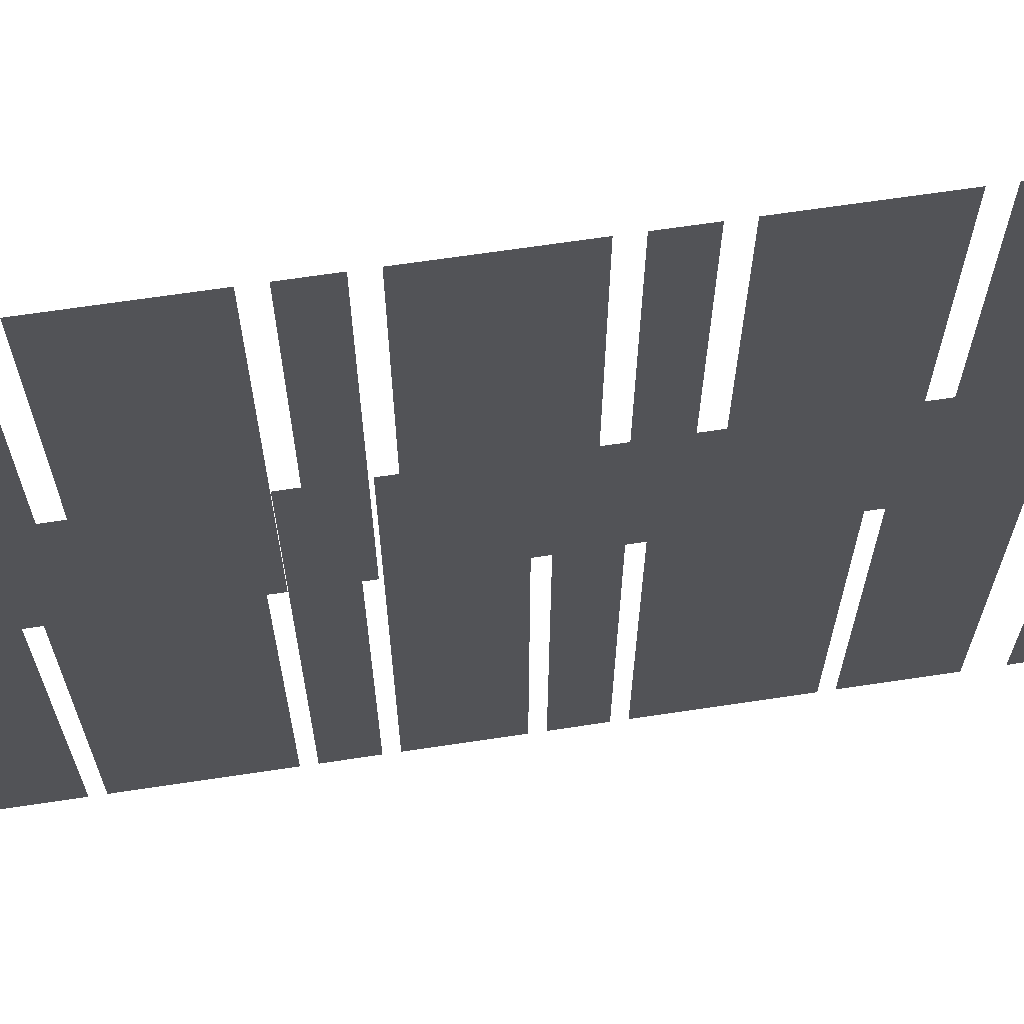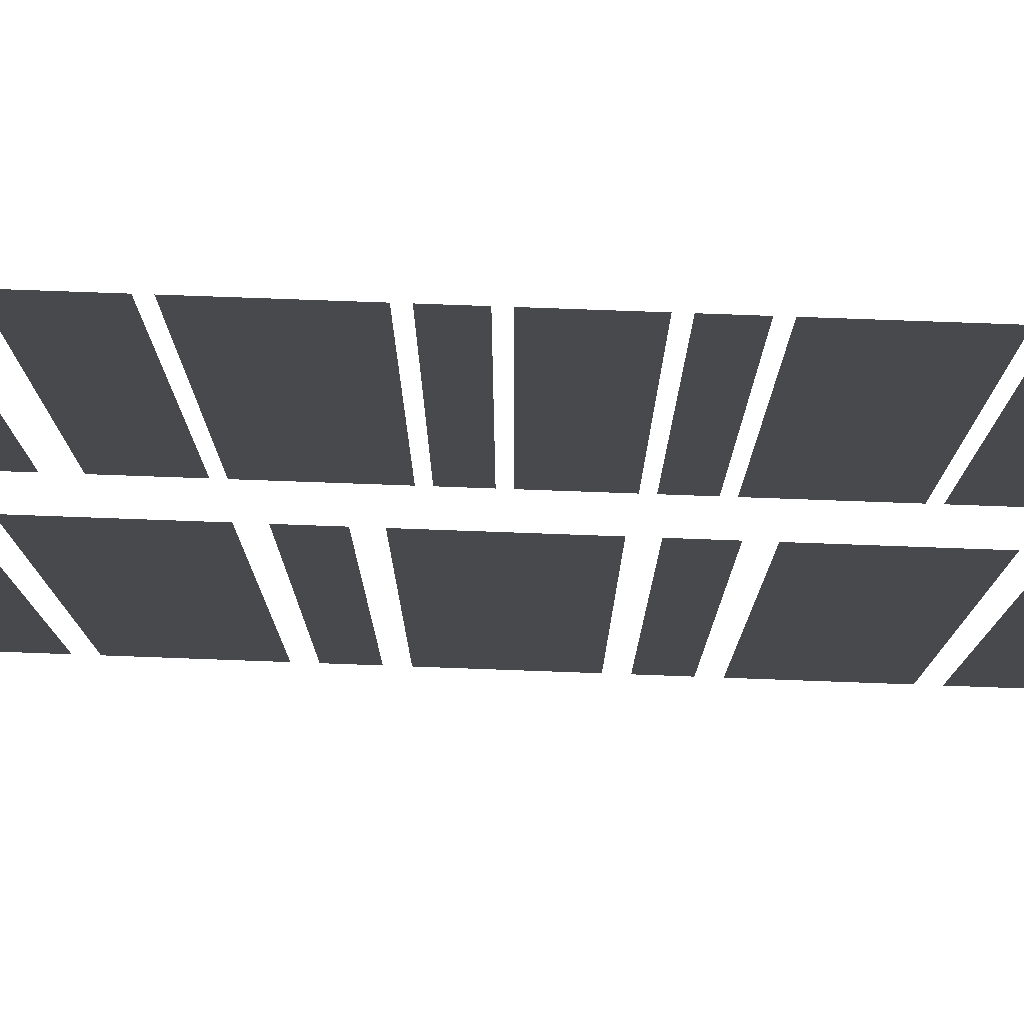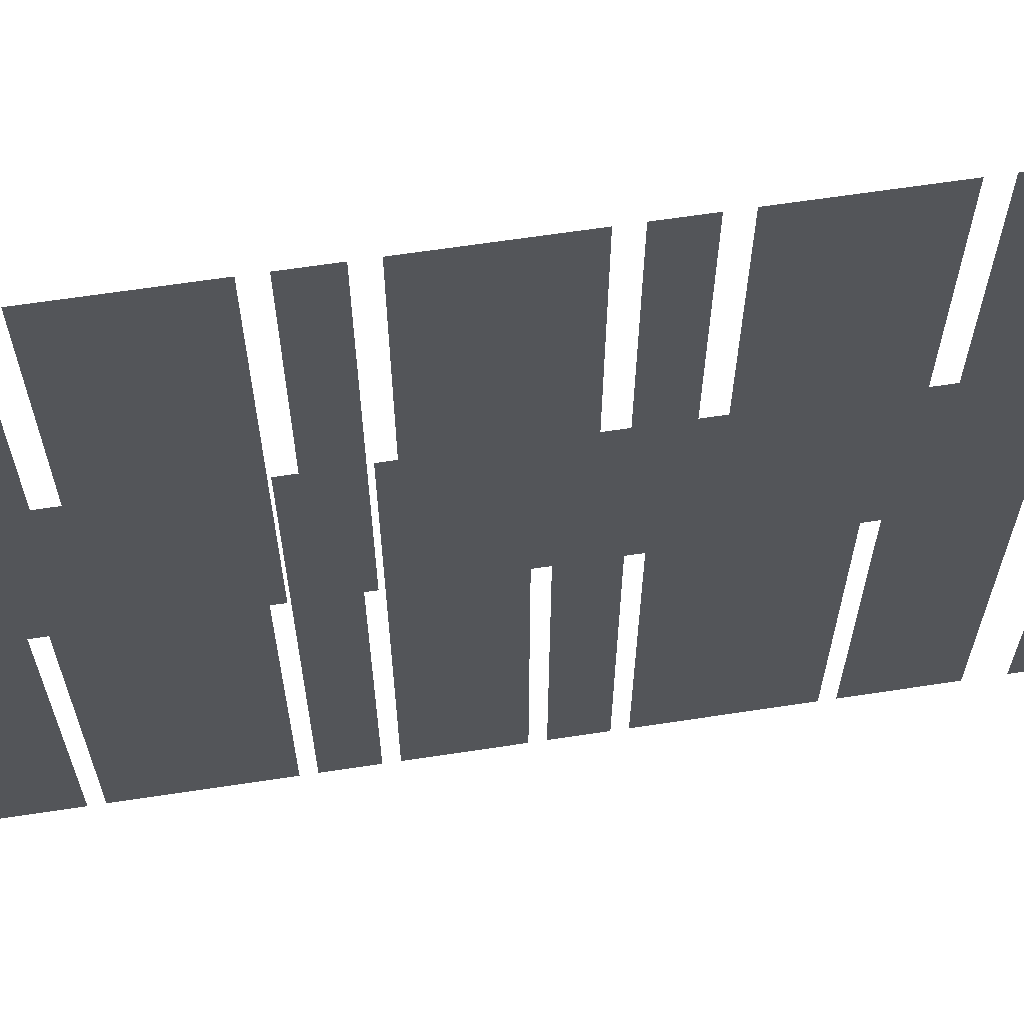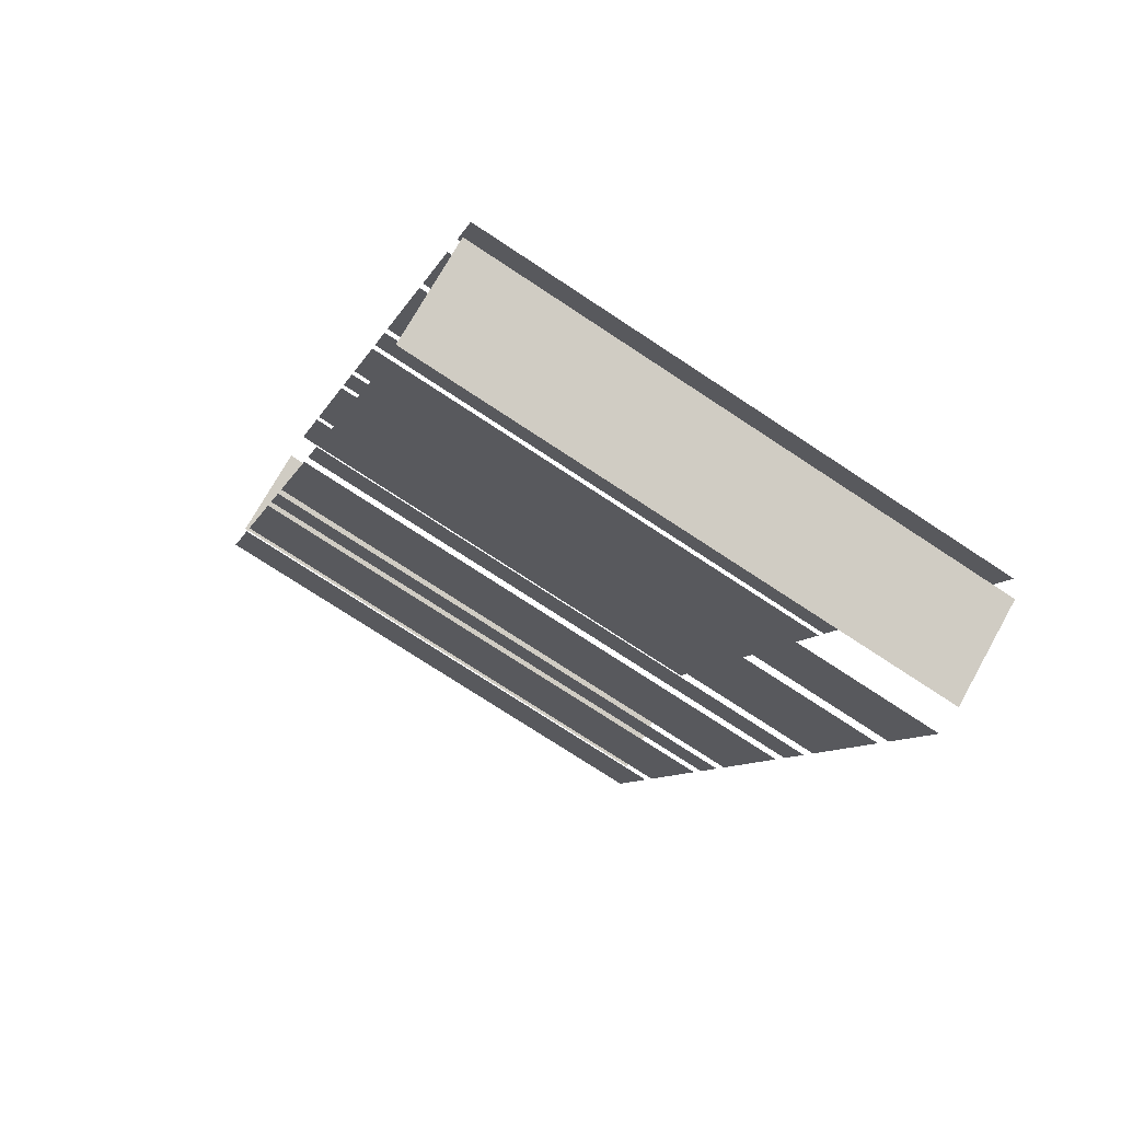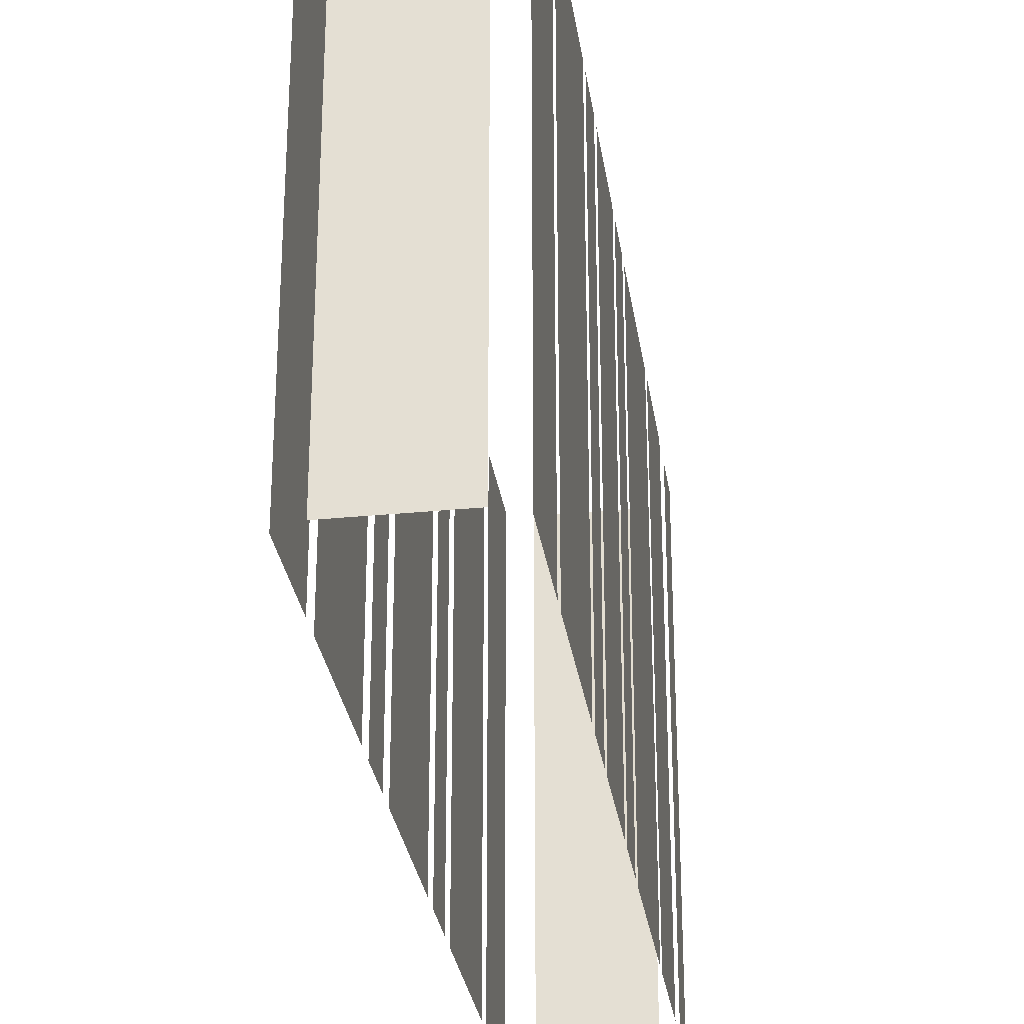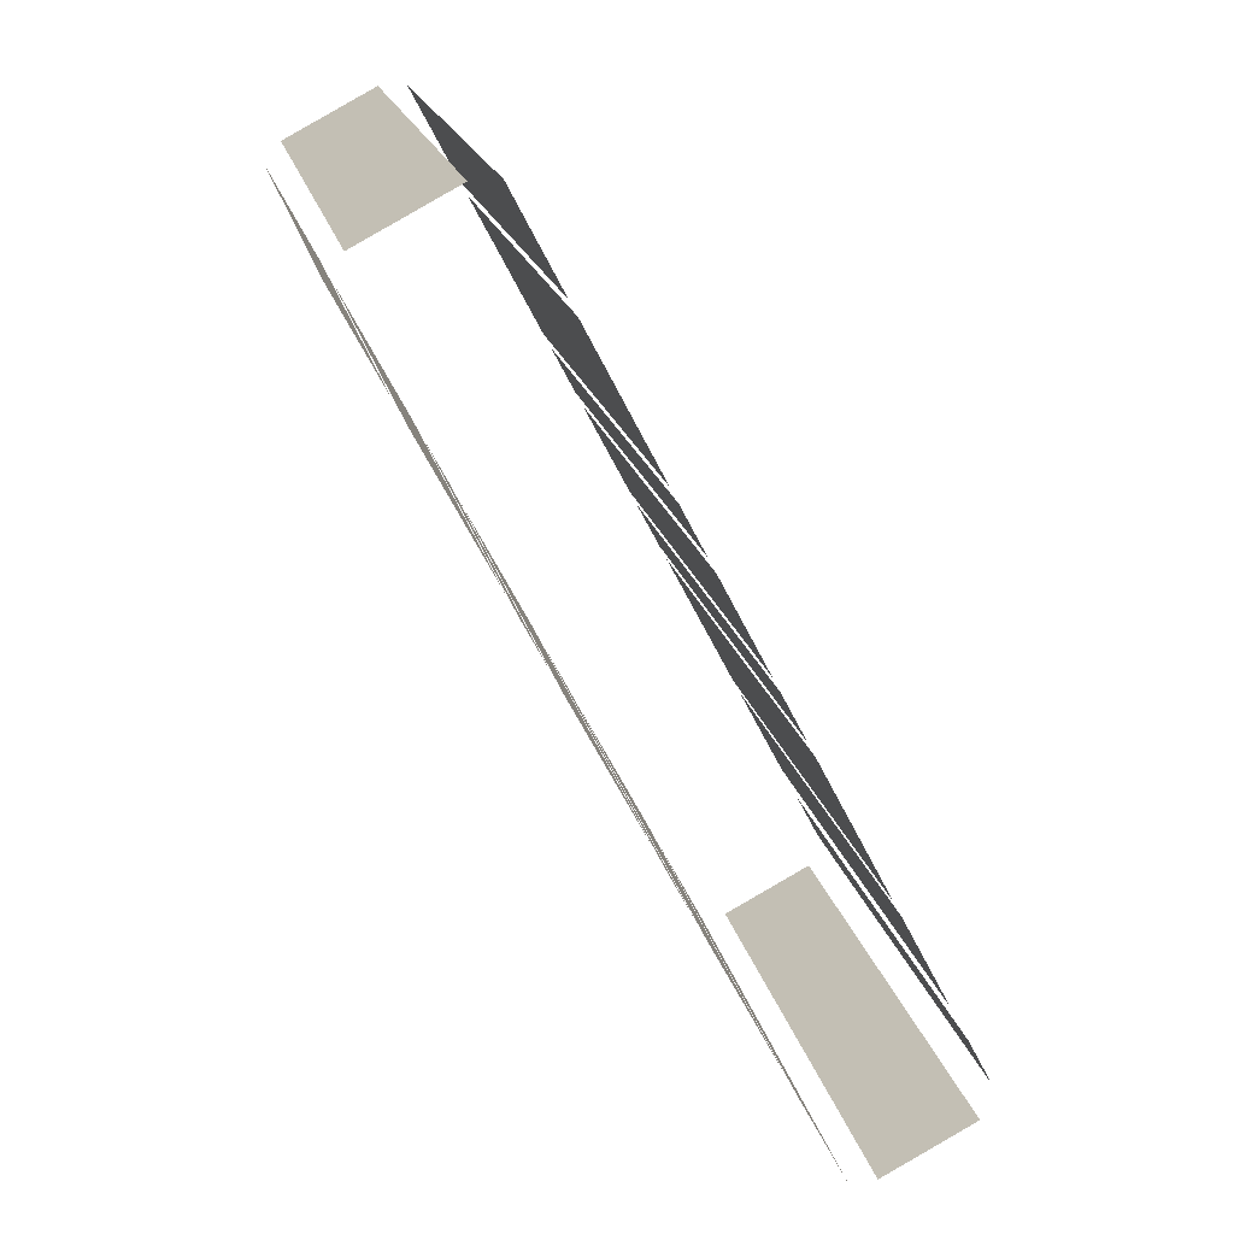
<metadata>
{"format":"obj","ext":"obj","renderer":"f3d","projection":"perspective","resolution":1024,"background":"white","views":[{"elev":66.3,"azim":-126.2,"up":"+Z"},{"elev":77.5,"azim":64.5,"up":"+Z"},{"elev":64.4,"azim":-126.3,"up":"+Z"},{"elev":-74.6,"azim":-123.4,"up":"+Y"},{"elev":-29.8,"azim":160.7,"up":"+Z"},{"elev":19.4,"azim":167.9,"up":"+Y"}]}
</metadata>
<code>
o geometryt000010000010000110010110000110000100110010110110st63
v 156.8 -257.9 582
v 156.8 -257.9 566.8
v 156.1 -259.2 566.8
v 156.1 -259.2 582
v 156.3 -260.2 582
v 156.3 -260.2 566.8
v 158.9 -261.5 566.8
v 158.9 -261.5 582
v 158.6 -254.4 566.8
v 157.3 -257 566.8
v 157.3 -257 582
v 158.6 -254.4 582
v 160.8 -250.1 582
v 160.8 -250.1 566.8
v 158.8 -254 566.8
v 158.8 -254 582
v 161.7 -248.4 582
v 161.7 -248.4 566.8
v 161 -249.7 566.8
v 161 -249.7 582
v 163.3 -245.4 566.8
v 161.9 -248 566.8
v 161.9 -248 582
v 163.3 -245.4 582
v 164.2 -243.7 582
v 164.2 -243.7 566.8
v 163.5 -245 566.8
v 163.5 -245 582
v 166.4 -239.5 582
v 166.4 -239.5 566.8
v 164.4 -243.4 566.8
v 164.4 -243.4 582
v 167.9 -236.5 566.8
v 166.6 -239.1 566.8
v 166.6 -239.1 582
v 167.9 -236.5 582
v 159.7 -261.6 566.8
v 161.1 -259 566.8
v 161.1 -259 582
v 159.7 -261.6 582
v 161.4 -258.4 566.8
v 163.4 -254.5 566.8
v 163.4 -254.5 582
v 161.4 -258.4 582
v 163.7 -253.9 566.8
v 164.4 -252.6 566.8
v 164.4 -252.6 582
v 163.7 -253.9 582
v 164.7 -252 566.8
v 166.7 -248.1 566.8
v 166.7 -248.1 582
v 164.7 -252 582
v 167.1 -247.5 566.8
v 167.7 -246.2 566.8
v 167.7 -246.2 582
v 167.1 -247.5 582
v 168.1 -245.6 582
v 168.1 -245.6 566.8
v 170.1 -241.7 566.8
v 170.1 -241.7 582
v 170.4 -241.1 582
v 170.4 -241.1 566.8
v 171.8 -238.5 566.8
v 171.8 -238.5 582
v 171.3 -237.8 582
v 171.3 -237.8 566.8
v 168.7 -236.5 566.8
v 168.7 -236.5 582
f 1 2 3
f 1 3 4
f 9 10 11
f 12 9 11
f 13 14 15
f 13 15 16
f 17 18 19
f 17 19 20
f 21 22 23
f 24 21 23
f 25 26 27
f 25 27 28
f 29 30 31
f 29 31 32
f 33 34 35
f 36 33 35
f 37 38 39
f 40 37 39
f 45 46 47
f 48 45 47
f 53 54 55
f 56 53 55
f 61 62 63
f 61 63 64
f 65 66 67
f 65 67 68
f 5 6 7
f 5 7 8
f 41 42 43
f 44 41 43
f 49 50 51
f 52 49 51
f 57 58 59
f 57 59 60

</code>
